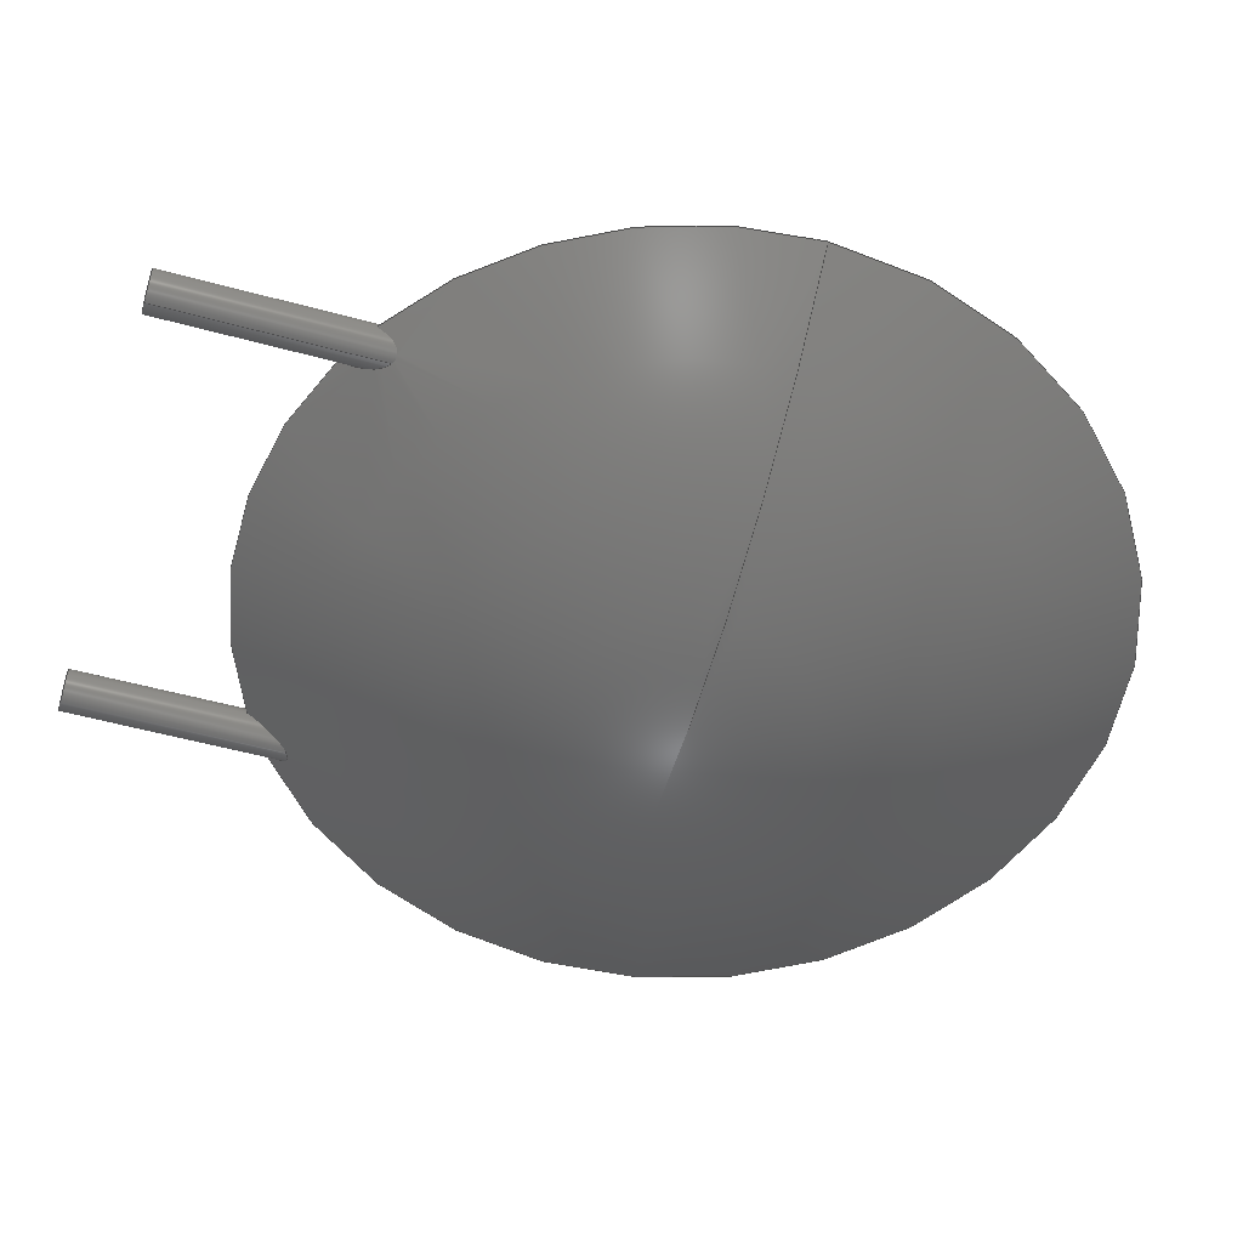
<metadata>
{"format":"step","ext":"step","renderer":"f3d","projection":"perspective","resolution":1024,"background":"white","views":[{"elev":-55.6,"azim":-105.9,"up":"+Y"}]}
</metadata>
<code>
ISO-10303-21;
DATA;
#1=APPLICATION_PROTOCOL_DEFINITION('committee draft','automotive_design',1997,#2);
#2=APPLICATION_CONTEXT('core data for automotive mechanical design processes');
#3=SHAPE_DEFINITION_REPRESENTATION(#4,#10);
#4=PRODUCT_DEFINITION_SHAPE('','',#5);
#5=PRODUCT_DEFINITION('design','',#6,#9);
#6=PRODUCT_DEFINITION_FORMATION('','',#7);
#7=PRODUCT('C_Disc_D145mm_W50mm_P750mm','C_Disc_D145mm_W50mm_P750mm','',(#8));
#8=MECHANICAL_CONTEXT('',#2,'mechanical');
#9=PRODUCT_DEFINITION_CONTEXT('part definition',#2,'design');
#10=ADVANCED_BREP_SHAPE_REPRESENTATION('',(#11,#15),#377);
#11=AXIS2_PLACEMENT_3D('',#12,#13,#14);
#12=CARTESIAN_POINT('',(0,0,0));
#13=DIRECTION('',(0,0,1));
#14=DIRECTION('',(1,0,-0));
#15=MANIFOLD_SOLID_BREP('',#16);
#16=CLOSED_SHELL('',(#17,#33,#176,#268,#352,#370));
#17=ADVANCED_FACE('',(#18),#29,.T.);
#18=FACE_BOUND('',#19,.F.);
#19=EDGE_LOOP('',(#20));
#20=ORIENTED_EDGE('',*,*,#21,.T.);
#21=EDGE_CURVE('',#22,#22,#24,.T.);
#22=VERTEX_POINT('',#23);
#23=CARTESIAN_POINT('',(6.661e-17,-0.35,-2));
#24=CIRCLE('',#25,0.35);
#25=AXIS2_PLACEMENT_3D('',#26,#27,#28);
#26=CARTESIAN_POINT('',(2.776e-17,0,-2));
#27=DIRECTION('',(-0,0,1));
#28=DIRECTION('',(1.11e-16,-1,0));
#29=PLANE('',#30);
#30=AXIS2_PLACEMENT_3D('',#23,#31,#32);
#31=DIRECTION('',(0,0,-1));
#32=DIRECTION('',(-1.11e-16,1,0));
#33=ADVANCED_FACE('',(#34),#173,.T.);
#34=FACE_BOUND('',#35,.F.);
#35=EDGE_LOOP('',(#36,#37,#43,#70,#133,#172));
#36=ORIENTED_EDGE('',*,*,#21,.F.);
#37=ORIENTED_EDGE('',*,*,#38,.T.);
#38=EDGE_CURVE('',#22,#39,#41,.T.);
#39=VERTEX_POINT('',#40);
#40=CARTESIAN_POINT('',(0,-0.35,1.703));
#41=LINE('',#23,#42);
#42=VECTOR('',#13,1);
#43=ORIENTED_EDGE('',*,*,#44,.T.);
#44=EDGE_CURVE('',#39,#45,#47,.T.);
#45=VERTEX_POINT('',#46);
#46=CARTESIAN_POINT('',(0.35,0,0.9467));
#47=B_SPLINE_CURVE_WITH_KNOTS('',8,(#40,#48,#49,#50,#51,#52,#53,#54,#55,#56,#57,#58,#59,#60,#61,#62,#63,#64,#65,#66,#67,#68,#69),.UNSPECIFIED.,.F.,.F.,(9,7,7,9),(0,0.2499,0.6324,1),.UNSPECIFIED.);
#48=CARTESIAN_POINT('',(0.02386,-0.35,1.687));
#49=CARTESIAN_POINT('',(0.04637,-0.3481,1.669));
#50=CARTESIAN_POINT('',(0.06763,-0.3448,1.649));
#51=CARTESIAN_POINT('',(0.0877,-0.3402,1.629));
#52=CARTESIAN_POINT('',(0.1066,-0.3345,1.607));
#53=CARTESIAN_POINT('',(0.1245,-0.328,1.585));
#54=CARTESIAN_POINT('',(0.1415,-0.3206,1.562));
#55=CARTESIAN_POINT('',(0.1821,-0.3001,1.503));
#56=CARTESIAN_POINT('',(0.2046,-0.2861,1.467));
#57=CARTESIAN_POINT('',(0.2251,-0.2706,1.429));
#58=CARTESIAN_POINT('',(0.2438,-0.2538,1.391));
#59=CARTESIAN_POINT('',(0.2609,-0.236,1.353));
#60=CARTESIAN_POINT('',(0.2762,-0.2173,1.315));
#61=CARTESIAN_POINT('',(0.2899,-0.1976,1.276));
#62=CARTESIAN_POINT('',(0.3135,-0.1573,1.201));
#63=CARTESIAN_POINT('',(0.3235,-0.1368,1.164));
#64=CARTESIAN_POINT('',(0.3321,-0.1155,1.127));
#65=CARTESIAN_POINT('',(0.339,-0.09361,1.09));
#66=CARTESIAN_POINT('',(0.3444,-0.07105,1.053));
#67=CARTESIAN_POINT('',(0.3481,-0.04791,1.017));
#68=CARTESIAN_POINT('',(0.35,-0.02421,0.9817));
#69=CARTESIAN_POINT('',(0.35,1.776e-15,0.9467));
#70=ORIENTED_EDGE('',*,*,#71,.T.);
#71=EDGE_CURVE('',#45,#72,#74,.T.);
#72=VERTEX_POINT('',#73);
#73=CARTESIAN_POINT('',(-0.35,0,1.371));
#74=B_SPLINE_CURVE_WITH_KNOTS('',8,(#75,#76,#77,#78,#79,#80,#81,#82,#83,#84,#85,#86,#87,#88,#89,#90,#91,#92,#93,#94,#95,#96,#97,#98,#99,#100,#101,#102,#103,#104,#105,#106,#107,#108,#109,#110,#111,#112,#113,#114,#115,#116,#117,#118,#119,#120,#121,#122,#123,#124,#125,#126,#127,#128,#129,#130,#131,#132),.UNSPECIFIED.,.F.,.F.,(9,7,7,7,7,7,7,7,9),(0,0.1965,0.38,0.5451,0.6166,0.6968,0.768,0.8868,1),.UNSPECIFIED.);
#75=CARTESIAN_POINT('',(0.35,-1.776e-15,0.9467));
#76=CARTESIAN_POINT('',(0.35,0.01935,0.9747));
#77=CARTESIAN_POINT('',(0.3488,0.03842,1.003));
#78=CARTESIAN_POINT('',(0.3464,0.05721,1.032));
#79=CARTESIAN_POINT('',(0.3429,0.07569,1.061));
#80=CARTESIAN_POINT('',(0.3383,0.09388,1.091));
#81=CARTESIAN_POINT('',(0.3326,0.1117,1.121));
#82=CARTESIAN_POINT('',(0.3258,0.1293,1.151));
#83=CARTESIAN_POINT('',(0.3105,0.1625,1.21));
#84=CARTESIAN_POINT('',(0.3022,0.1782,1.239));
#85=CARTESIAN_POINT('',(0.2928,0.1936,1.268));
#86=CARTESIAN_POINT('',(0.2824,0.2086,1.297));
#87=CARTESIAN_POINT('',(0.271,0.2232,1.327));
#88=CARTESIAN_POINT('',(0.2584,0.2375,1.357));
#89=CARTESIAN_POINT('',(0.2445,0.2512,1.387));
#90=CARTESIAN_POINT('',(0.2156,0.2763,1.444));
#91=CARTESIAN_POINT('',(0.2009,0.2877,1.472));
#92=CARTESIAN_POINT('',(0.1849,0.2985,1.499));
#93=CARTESIAN_POINT('',(0.1676,0.3088,1.526));
#94=CARTESIAN_POINT('',(0.1486,0.3185,1.554));
#95=CARTESIAN_POINT('',(0.1279,0.3273,1.582));
#96=CARTESIAN_POINT('',(0.1051,0.3349,1.609));
#97=CARTESIAN_POINT('',(0.06821,0.3435,1.647));
#98=CARTESIAN_POINT('',(0.0567,0.3457,1.658));
#99=CARTESIAN_POINT('',(0.0448,0.3476,1.669));
#100=CARTESIAN_POINT('',(0.03248,0.349,1.679));
#101=CARTESIAN_POINT('',(0.01973,0.35,1.689));
#102=CARTESIAN_POINT('',(0.006543,0.3504,1.699));
#103=CARTESIAN_POINT('',(-0.007083,0.3502,1.708));
#104=CARTESIAN_POINT('',(-0.03691,0.3484,1.724));
#105=CARTESIAN_POINT('',(-0.05328,0.3466,1.732));
#106=CARTESIAN_POINT('',(-0.07019,0.3438,1.739));
#107=CARTESIAN_POINT('',(-0.0875,0.34,1.744));
#108=CARTESIAN_POINT('',(-0.105,0.335,1.748));
#109=CARTESIAN_POINT('',(-0.1225,0.3288,1.749));
#110=CARTESIAN_POINT('',(-0.1396,0.3215,1.749));
#111=CARTESIAN_POINT('',(-0.1707,0.306,1.744));
#112=CARTESIAN_POINT('',(-0.1848,0.298,1.74));
#113=CARTESIAN_POINT('',(-0.1981,0.2894,1.735));
#114=CARTESIAN_POINT('',(-0.2107,0.2804,1.728));
#115=CARTESIAN_POINT('',(-0.2225,0.2711,1.721));
#116=CARTESIAN_POINT('',(-0.2333,0.2615,1.712));
#117=CARTESIAN_POINT('',(-0.2434,0.2519,1.703));
#118=CARTESIAN_POINT('',(-0.2683,0.2259,1.677));
#119=CARTESIAN_POINT('',(-0.2815,0.2098,1.66));
#120=CARTESIAN_POINT('',(-0.2929,0.1937,1.641));
#121=CARTESIAN_POINT('',(-0.3027,0.1778,1.622));
#122=CARTESIAN_POINT('',(-0.3113,0.162,1.602));
#123=CARTESIAN_POINT('',(-0.3187,0.1464,1.581));
#124=CARTESIAN_POINT('',(-0.3251,0.1308,1.561));
#125=CARTESIAN_POINT('',(-0.3356,0.1006,1.519));
#126=CARTESIAN_POINT('',(-0.3399,0.08596,1.499));
#127=CARTESIAN_POINT('',(-0.3433,0.07142,1.478));
#128=CARTESIAN_POINT('',(-0.346,0.05696,1.457));
#129=CARTESIAN_POINT('',(-0.348,0.04259,1.436));
#130=CARTESIAN_POINT('',(-0.3493,0.0283,1.414));
#131=CARTESIAN_POINT('',(-0.35,0.01411,1.393));
#132=CARTESIAN_POINT('',(-0.35,-1.776e-15,1.371));
#133=ORIENTED_EDGE('',*,*,#134,.T.);
#134=EDGE_CURVE('',#72,#39,#135,.T.);
#135=B_SPLINE_CURVE_WITH_KNOTS('',8,(#136,#137,#138,#139,#140,#141,#142,#143,#144,#145,#146,#147,#148,#149,#150,#151,#152,#153,#154,#155,#156,#157,#158,#159,#160,#161,#162,#163,#164,#165,#166,#167,#168,#169,#170,#171,#40),.UNSPECIFIED.,.F.,.F.,(9,7,7,7,7,9),(0,0.2251,0.3964,0.6604,0.8173,1),.UNSPECIFIED.);
#136=CARTESIAN_POINT('',(-0.35,1.776e-15,1.371));
#137=CARTESIAN_POINT('',(-0.35,-0.01088,1.388));
#138=CARTESIAN_POINT('',(-0.3496,-0.02192,1.404));
#139=CARTESIAN_POINT('',(-0.3488,-0.03313,1.421));
#140=CARTESIAN_POINT('',(-0.3476,-0.04453,1.438));
#141=CARTESIAN_POINT('',(-0.3459,-0.05612,1.456));
#142=CARTESIAN_POINT('',(-0.3437,-0.06791,1.473));
#143=CARTESIAN_POINT('',(-0.341,-0.07992,1.49));
#144=CARTESIAN_POINT('',(-0.3351,-0.1015,1.52));
#145=CARTESIAN_POINT('',(-0.3322,-0.1108,1.533));
#146=CARTESIAN_POINT('',(-0.329,-0.1203,1.546));
#147=CARTESIAN_POINT('',(-0.3254,-0.1297,1.559));
#148=CARTESIAN_POINT('',(-0.3215,-0.1392,1.572));
#149=CARTESIAN_POINT('',(-0.3171,-0.1487,1.584));
#150=CARTESIAN_POINT('',(-0.3124,-0.1583,1.596));
#151=CARTESIAN_POINT('',(-0.2991,-0.1826,1.627));
#152=CARTESIAN_POINT('',(-0.2897,-0.1978,1.646));
#153=CARTESIAN_POINT('',(-0.2788,-0.2135,1.664));
#154=CARTESIAN_POINT('',(-0.2662,-0.2295,1.682));
#155=CARTESIAN_POINT('',(-0.2516,-0.2455,1.698));
#156=CARTESIAN_POINT('',(-0.2349,-0.2613,1.713));
#157=CARTESIAN_POINT('',(-0.2163,-0.2762,1.725));
#158=CARTESIAN_POINT('',(-0.1842,-0.298,1.74));
#159=CARTESIAN_POINT('',(-0.1716,-0.3056,1.744));
#160=CARTESIAN_POINT('',(-0.1586,-0.3127,1.747));
#161=CARTESIAN_POINT('',(-0.1454,-0.3192,1.749));
#162=CARTESIAN_POINT('',(-0.132,-0.3248,1.749));
#163=CARTESIAN_POINT('',(-0.1189,-0.3296,1.748));
#164=CARTESIAN_POINT('',(-0.1063,-0.3337,1.747));
#165=CARTESIAN_POINT('',(-0.08083,-0.3408,1.741));
#166=CARTESIAN_POINT('',(-0.06781,-0.3438,1.738));
#167=CARTESIAN_POINT('',(-0.05537,-0.3461,1.733));
#168=CARTESIAN_POINT('',(-0.04346,-0.3477,1.728));
#169=CARTESIAN_POINT('',(-0.03202,-0.3489,1.722));
#170=CARTESIAN_POINT('',(-0.02099,-0.3496,1.716));
#171=CARTESIAN_POINT('',(-0.01033,-0.35,1.709));
#172=ORIENTED_EDGE('',*,*,#38,.F.);
#173=CYLINDRICAL_SURFACE('',#174,0.35);
#174=AXIS2_PLACEMENT_3D('',#26,#175,#28);
#175=DIRECTION('',(-0,0,-1));
#176=ADVANCED_FACE('',(#177),#266,.T.);
#177=FACE_BOUND('',#178,.T.);
#178=EDGE_LOOP('',(#179,#189,#133,#43,#196,#200,#263,#265));
#179=ORIENTED_EDGE('',*,*,#180,.F.);
#180=EDGE_CURVE('',#181,#183,#185,.T.);
#181=VERTEX_POINT('',#182);
#182=CARTESIAN_POINT('',(-3.5,0,7.35));
#183=VERTEX_POINT('',#184);
#184=CARTESIAN_POINT('',(3.75,-2.5,7.35));
#185=CIRCLE('',#186,11.76);
#186=AXIS2_PLACEMENT_3D('',#187,#13,#188);
#187=CARTESIAN_POINT('',(3.75,9.262,7.35));
#188=DIRECTION('',(-0.6164,-0.7875,0));
#189=ORIENTED_EDGE('',*,*,#190,.T.);
#190=EDGE_CURVE('',#181,#72,#191,.T.);
#191=CIRCLE('',#192,7.25);
#192=AXIS2_PLACEMENT_3D('',#193,#194,#195);
#193=CARTESIAN_POINT('',(3.75,0,7.35));
#194=DIRECTION('',(0,-1,0));
#195=DIRECTION('',(-1,0,0));
#196=ORIENTED_EDGE('',*,*,#197,.T.);
#197=EDGE_CURVE('',#45,#198,#191,.T.);
#198=VERTEX_POINT('',#199);
#199=CARTESIAN_POINT('',(7.15,0,0.9467));
#200=ORIENTED_EDGE('',*,*,#201,.T.);
#201=EDGE_CURVE('',#198,#202,#204,.T.);
#202=VERTEX_POINT('',#203);
#203=CARTESIAN_POINT('',(7.85,0,1.371));
#204=B_SPLINE_CURVE_WITH_KNOTS('',8,(#205,#206,#207,#208,#209,#210,#211,#212,#213,#214,#215,#216,#217,#218,#219,#220,#221,#222,#223,#224,#225,#226,#227,#228,#229,#230,#231,#232,#233,#234,#235,#236,#237,#238,#239,#240,#241,#242,#243,#244,#245,#246,#247,#248,#249,#250,#251,#252,#253,#254,#255,#256,#257,#258,#259,#260,#261,#262),.UNSPECIFIED.,.F.,.F.,(9,7,7,7,7,7,7,7,9),(0,0.1965,0.38,0.5451,0.6166,0.6968,0.768,0.8868,1),.UNSPECIFIED.);
#205=CARTESIAN_POINT('',(7.15,1.776e-15,0.9467));
#206=CARTESIAN_POINT('',(7.15,-0.01935,0.9747));
#207=CARTESIAN_POINT('',(7.151,-0.03842,1.003));
#208=CARTESIAN_POINT('',(7.154,-0.05721,1.032));
#209=CARTESIAN_POINT('',(7.157,-0.07569,1.061));
#210=CARTESIAN_POINT('',(7.162,-0.09388,1.091));
#211=CARTESIAN_POINT('',(7.167,-0.1117,1.121));
#212=CARTESIAN_POINT('',(7.174,-0.1293,1.151));
#213=CARTESIAN_POINT('',(7.189,-0.1625,1.21));
#214=CARTESIAN_POINT('',(7.198,-0.1782,1.239));
#215=CARTESIAN_POINT('',(7.207,-0.1936,1.268));
#216=CARTESIAN_POINT('',(7.218,-0.2086,1.297));
#217=CARTESIAN_POINT('',(7.229,-0.2232,1.327));
#218=CARTESIAN_POINT('',(7.242,-0.2375,1.357));
#219=CARTESIAN_POINT('',(7.255,-0.2512,1.387));
#220=CARTESIAN_POINT('',(7.284,-0.2763,1.444));
#221=CARTESIAN_POINT('',(7.299,-0.2877,1.472));
#222=CARTESIAN_POINT('',(7.315,-0.2985,1.499));
#223=CARTESIAN_POINT('',(7.332,-0.3088,1.526));
#224=CARTESIAN_POINT('',(7.351,-0.3185,1.554));
#225=CARTESIAN_POINT('',(7.372,-0.3273,1.582));
#226=CARTESIAN_POINT('',(7.395,-0.3349,1.609));
#227=CARTESIAN_POINT('',(7.432,-0.3435,1.647));
#228=CARTESIAN_POINT('',(7.443,-0.3457,1.658));
#229=CARTESIAN_POINT('',(7.455,-0.3476,1.669));
#230=CARTESIAN_POINT('',(7.468,-0.349,1.679));
#231=CARTESIAN_POINT('',(7.48,-0.35,1.689));
#232=CARTESIAN_POINT('',(7.493,-0.3504,1.699));
#233=CARTESIAN_POINT('',(7.507,-0.3502,1.708));
#234=CARTESIAN_POINT('',(7.537,-0.3484,1.724));
#235=CARTESIAN_POINT('',(7.553,-0.3466,1.732));
#236=CARTESIAN_POINT('',(7.57,-0.3438,1.739));
#237=CARTESIAN_POINT('',(7.587,-0.34,1.744));
#238=CARTESIAN_POINT('',(7.605,-0.335,1.748));
#239=CARTESIAN_POINT('',(7.622,-0.3288,1.749));
#240=CARTESIAN_POINT('',(7.64,-0.3215,1.749));
#241=CARTESIAN_POINT('',(7.671,-0.306,1.744));
#242=CARTESIAN_POINT('',(7.685,-0.298,1.74));
#243=CARTESIAN_POINT('',(7.698,-0.2894,1.735));
#244=CARTESIAN_POINT('',(7.711,-0.2804,1.728));
#245=CARTESIAN_POINT('',(7.722,-0.2711,1.721));
#246=CARTESIAN_POINT('',(7.733,-0.2615,1.712));
#247=CARTESIAN_POINT('',(7.743,-0.2519,1.703));
#248=CARTESIAN_POINT('',(7.768,-0.2259,1.677));
#249=CARTESIAN_POINT('',(7.781,-0.2098,1.66));
#250=CARTESIAN_POINT('',(7.793,-0.1937,1.641));
#251=CARTESIAN_POINT('',(7.803,-0.1778,1.622));
#252=CARTESIAN_POINT('',(7.811,-0.162,1.602));
#253=CARTESIAN_POINT('',(7.819,-0.1464,1.581));
#254=CARTESIAN_POINT('',(7.825,-0.1308,1.561));
#255=CARTESIAN_POINT('',(7.836,-0.1006,1.519));
#256=CARTESIAN_POINT('',(7.84,-0.08596,1.499));
#257=CARTESIAN_POINT('',(7.843,-0.07142,1.478));
#258=CARTESIAN_POINT('',(7.846,-0.05696,1.457));
#259=CARTESIAN_POINT('',(7.848,-0.04259,1.436));
#260=CARTESIAN_POINT('',(7.849,-0.0283,1.414));
#261=CARTESIAN_POINT('',(7.85,-0.01411,1.393));
#262=CARTESIAN_POINT('',(7.85,1.776e-15,1.371));
#263=ORIENTED_EDGE('',*,*,#264,.T.);
#264=EDGE_CURVE('',#202,#181,#191,.T.);
#265=ORIENTED_EDGE('',*,*,#180,.T.);
#266=SPHERICAL_SURFACE('',#267,11.76);
#267=AXIS2_PLACEMENT_3D('',#187,#194,#195);
#268=ADVANCED_FACE('',(#269),#350,.T.);
#269=FACE_BOUND('',#270,.T.);
#270=EDGE_LOOP('',(#271,#280,#281,#282,#323,#348,#70,#349));
#271=ORIENTED_EDGE('',*,*,#272,.F.);
#272=EDGE_CURVE('',#273,#181,#275,.T.);
#273=VERTEX_POINT('',#274);
#274=CARTESIAN_POINT('',(3.75,2.5,7.35));
#275=CIRCLE('',#276,11.76);
#276=AXIS2_PLACEMENT_3D('',#277,#278,#279);
#277=CARTESIAN_POINT('',(3.75,-9.262,7.35));
#278=DIRECTION('',(0,-0,1));
#279=DIRECTION('',(1.888e-16,1,0));
#280=ORIENTED_EDGE('',*,*,#272,.T.);
#281=ORIENTED_EDGE('',*,*,#264,.F.);
#282=ORIENTED_EDGE('',*,*,#283,.T.);
#283=EDGE_CURVE('',#202,#284,#286,.T.);
#284=VERTEX_POINT('',#285);
#285=CARTESIAN_POINT('',(7.5,0.35,1.703));
#286=B_SPLINE_CURVE_WITH_KNOTS('',8,(#287,#288,#289,#290,#291,#292,#293,#294,#295,#296,#297,#298,#299,#300,#301,#302,#303,#304,#305,#306,#307,#308,#309,#310,#311,#312,#313,#314,#315,#316,#317,#318,#319,#320,#321,#322,#285),.UNSPECIFIED.,.F.,.F.,(9,7,7,7,7,9),(0,0.2251,0.3964,0.6604,0.8173,1),.UNSPECIFIED.);
#287=CARTESIAN_POINT('',(7.85,-1.776e-15,1.371));
#288=CARTESIAN_POINT('',(7.85,0.01088,1.388));
#289=CARTESIAN_POINT('',(7.85,0.02192,1.404));
#290=CARTESIAN_POINT('',(7.849,0.03313,1.421));
#291=CARTESIAN_POINT('',(7.848,0.04453,1.438));
#292=CARTESIAN_POINT('',(7.846,0.05612,1.456));
#293=CARTESIAN_POINT('',(7.844,0.06791,1.473));
#294=CARTESIAN_POINT('',(7.841,0.07992,1.49));
#295=CARTESIAN_POINT('',(7.835,0.1015,1.52));
#296=CARTESIAN_POINT('',(7.832,0.1108,1.533));
#297=CARTESIAN_POINT('',(7.829,0.1203,1.546));
#298=CARTESIAN_POINT('',(7.825,0.1297,1.559));
#299=CARTESIAN_POINT('',(7.821,0.1392,1.572));
#300=CARTESIAN_POINT('',(7.817,0.1487,1.584));
#301=CARTESIAN_POINT('',(7.812,0.1583,1.596));
#302=CARTESIAN_POINT('',(7.799,0.1826,1.627));
#303=CARTESIAN_POINT('',(7.79,0.1978,1.646));
#304=CARTESIAN_POINT('',(7.779,0.2135,1.664));
#305=CARTESIAN_POINT('',(7.766,0.2295,1.682));
#306=CARTESIAN_POINT('',(7.752,0.2455,1.698));
#307=CARTESIAN_POINT('',(7.735,0.2613,1.713));
#308=CARTESIAN_POINT('',(7.716,0.2762,1.725));
#309=CARTESIAN_POINT('',(7.684,0.298,1.74));
#310=CARTESIAN_POINT('',(7.672,0.3056,1.744));
#311=CARTESIAN_POINT('',(7.659,0.3127,1.747));
#312=CARTESIAN_POINT('',(7.645,0.3192,1.749));
#313=CARTESIAN_POINT('',(7.632,0.3248,1.749));
#314=CARTESIAN_POINT('',(7.619,0.3296,1.748));
#315=CARTESIAN_POINT('',(7.606,0.3337,1.747));
#316=CARTESIAN_POINT('',(7.581,0.3408,1.741));
#317=CARTESIAN_POINT('',(7.568,0.3438,1.738));
#318=CARTESIAN_POINT('',(7.555,0.3461,1.733));
#319=CARTESIAN_POINT('',(7.543,0.3477,1.728));
#320=CARTESIAN_POINT('',(7.532,0.3489,1.722));
#321=CARTESIAN_POINT('',(7.521,0.3496,1.716));
#322=CARTESIAN_POINT('',(7.51,0.35,1.709));
#323=ORIENTED_EDGE('',*,*,#324,.T.);
#324=EDGE_CURVE('',#284,#198,#325,.T.);
#325=B_SPLINE_CURVE_WITH_KNOTS('',8,(#285,#326,#327,#328,#329,#330,#331,#332,#333,#334,#335,#336,#337,#338,#339,#340,#341,#342,#343,#344,#345,#346,#347),.UNSPECIFIED.,.F.,.F.,(9,7,7,9),(0,0.2499,0.6324,1),.UNSPECIFIED.);
#326=CARTESIAN_POINT('',(7.476,0.35,1.687));
#327=CARTESIAN_POINT('',(7.454,0.3481,1.669));
#328=CARTESIAN_POINT('',(7.432,0.3448,1.649));
#329=CARTESIAN_POINT('',(7.412,0.3402,1.629));
#330=CARTESIAN_POINT('',(7.393,0.3345,1.607));
#331=CARTESIAN_POINT('',(7.375,0.328,1.585));
#332=CARTESIAN_POINT('',(7.359,0.3206,1.562));
#333=CARTESIAN_POINT('',(7.318,0.3001,1.503));
#334=CARTESIAN_POINT('',(7.295,0.2861,1.467));
#335=CARTESIAN_POINT('',(7.275,0.2706,1.429));
#336=CARTESIAN_POINT('',(7.256,0.2538,1.391));
#337=CARTESIAN_POINT('',(7.239,0.236,1.353));
#338=CARTESIAN_POINT('',(7.224,0.2173,1.315));
#339=CARTESIAN_POINT('',(7.21,0.1976,1.276));
#340=CARTESIAN_POINT('',(7.186,0.1573,1.201));
#341=CARTESIAN_POINT('',(7.176,0.1368,1.164));
#342=CARTESIAN_POINT('',(7.168,0.1155,1.127));
#343=CARTESIAN_POINT('',(7.161,0.09361,1.09));
#344=CARTESIAN_POINT('',(7.156,0.07105,1.053));
#345=CARTESIAN_POINT('',(7.152,0.04791,1.017));
#346=CARTESIAN_POINT('',(7.15,0.02421,0.9817));
#347=CARTESIAN_POINT('',(7.15,-1.776e-15,0.9467));
#348=ORIENTED_EDGE('',*,*,#197,.F.);
#349=ORIENTED_EDGE('',*,*,#190,.F.);
#350=SPHERICAL_SURFACE('',#351,11.76);
#351=AXIS2_PLACEMENT_3D('',#277,#194,#195);
#352=ADVANCED_FACE('',(#353),#367,.T.);
#353=FACE_BOUND('',#354,.F.);
#354=EDGE_LOOP('',(#355,#363,#323,#200,#282,#366));
#355=ORIENTED_EDGE('',*,*,#356,.F.);
#356=EDGE_CURVE('',#357,#357,#359,.T.);
#357=VERTEX_POINT('',#358);
#358=CARTESIAN_POINT('',(7.5,0.35,-2));
#359=CIRCLE('',#360,0.35);
#360=AXIS2_PLACEMENT_3D('',#361,#278,#362);
#361=CARTESIAN_POINT('',(7.5,0,-2));
#362=DIRECTION('',(1.144e-17,1,0));
#363=ORIENTED_EDGE('',*,*,#364,.T.);
#364=EDGE_CURVE('',#357,#284,#365,.T.);
#365=LINE('',#358,#42);
#366=ORIENTED_EDGE('',*,*,#364,.F.);
#367=CYLINDRICAL_SURFACE('',#368,0.35);
#368=AXIS2_PLACEMENT_3D('',#361,#369,#362);
#369=DIRECTION('',(0,-0,-1));
#370=ADVANCED_FACE('',(#371),#374,.T.);
#371=FACE_BOUND('',#372,.F.);
#372=EDGE_LOOP('',(#373));
#373=ORIENTED_EDGE('',*,*,#356,.T.);
#374=PLANE('',#375);
#375=AXIS2_PLACEMENT_3D('',#358,#175,#376);
#376=DIRECTION('',(-1.144e-17,-1,0));
#377=( GEOMETRIC_REPRESENTATION_CONTEXT(3)GLOBAL_UNCERTAINTY_ASSIGNED_CONTEXT((#381)) GLOBAL_UNIT_ASSIGNED_CONTEXT((#378,#379,#380)) REPRESENTATION_CONTEXT('Context #1','3D Context with UNIT and UNCERTAINTY') );
#378=( LENGTH_UNIT() NAMED_UNIT(*) SI_UNIT(.MILLI.,.METRE.) );
#379=( NAMED_UNIT(*) PLANE_ANGLE_UNIT() SI_UNIT($,.RADIAN.) );
#380=( NAMED_UNIT(*) SI_UNIT($,.STERADIAN.) SOLID_ANGLE_UNIT() );
#381=UNCERTAINTY_MEASURE_WITH_UNIT(LENGTH_MEASURE(1e-05),#378,'distance_accuracy_value','confusion accuracy');
#382=PRODUCT_TYPE('part',$,(#7));
#383=MECHANICAL_DESIGN_GEOMETRIC_PRESENTATION_REPRESENTATION('',(#384,#392,#393,#401,#402,#403),#377);
#384=STYLED_ITEM('color',(#385),#17);
#385=PRESENTATION_STYLE_ASSIGNMENT((#386));
#386=SURFACE_STYLE_USAGE(.BOTH.,#387);
#387=SURFACE_SIDE_STYLE('',(#388));
#388=SURFACE_STYLE_FILL_AREA(#389);
#389=FILL_AREA_STYLE('',(#390));
#390=FILL_AREA_STYLE_COLOUR('',#391);
#391=COLOUR_RGB('',0.824,0.82,0.781);
#392=STYLED_ITEM('color',(#385),#33);
#393=STYLED_ITEM('color',(#394),#176);
#394=PRESENTATION_STYLE_ASSIGNMENT((#395));
#395=SURFACE_STYLE_USAGE(.BOTH.,#396);
#396=SURFACE_SIDE_STYLE('',(#397));
#397=SURFACE_STYLE_FILL_AREA(#398);
#398=FILL_AREA_STYLE('',(#399));
#399=FILL_AREA_STYLE_COLOUR('',#400);
#400=COLOUR_RGB('',0.809,0.426,0.148);
#401=STYLED_ITEM('color',(#394),#268);
#402=STYLED_ITEM('color',(#385),#352);
#403=STYLED_ITEM('color',(#385),#370);
ENDSEC;
END-ISO-10303-21;








</code>
